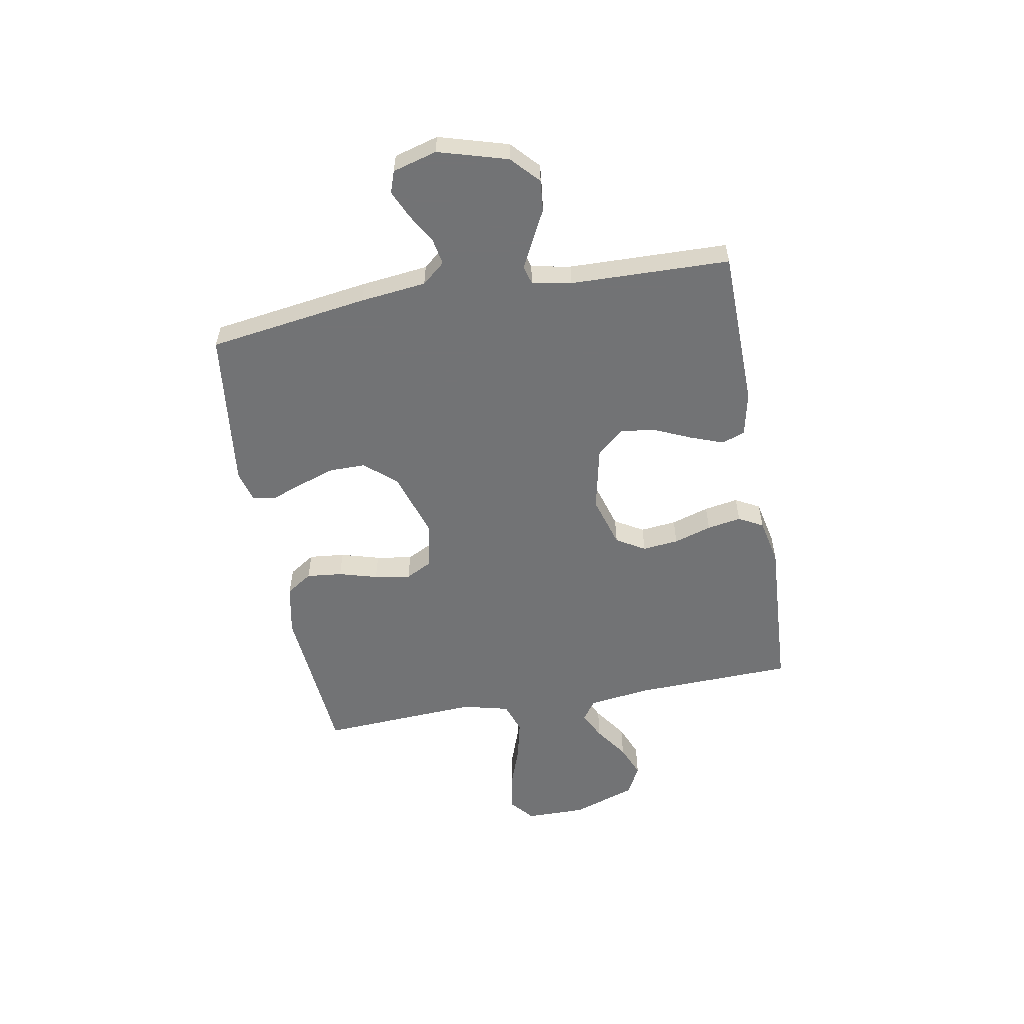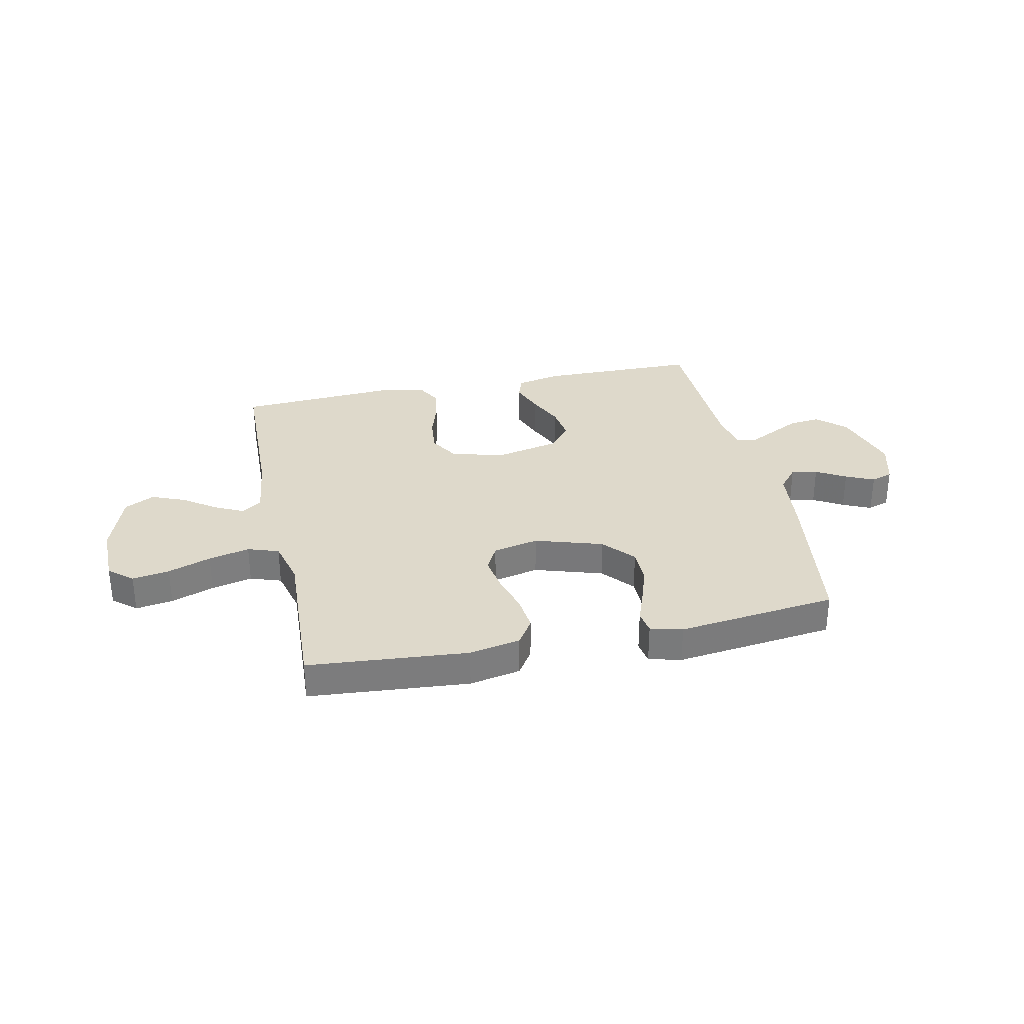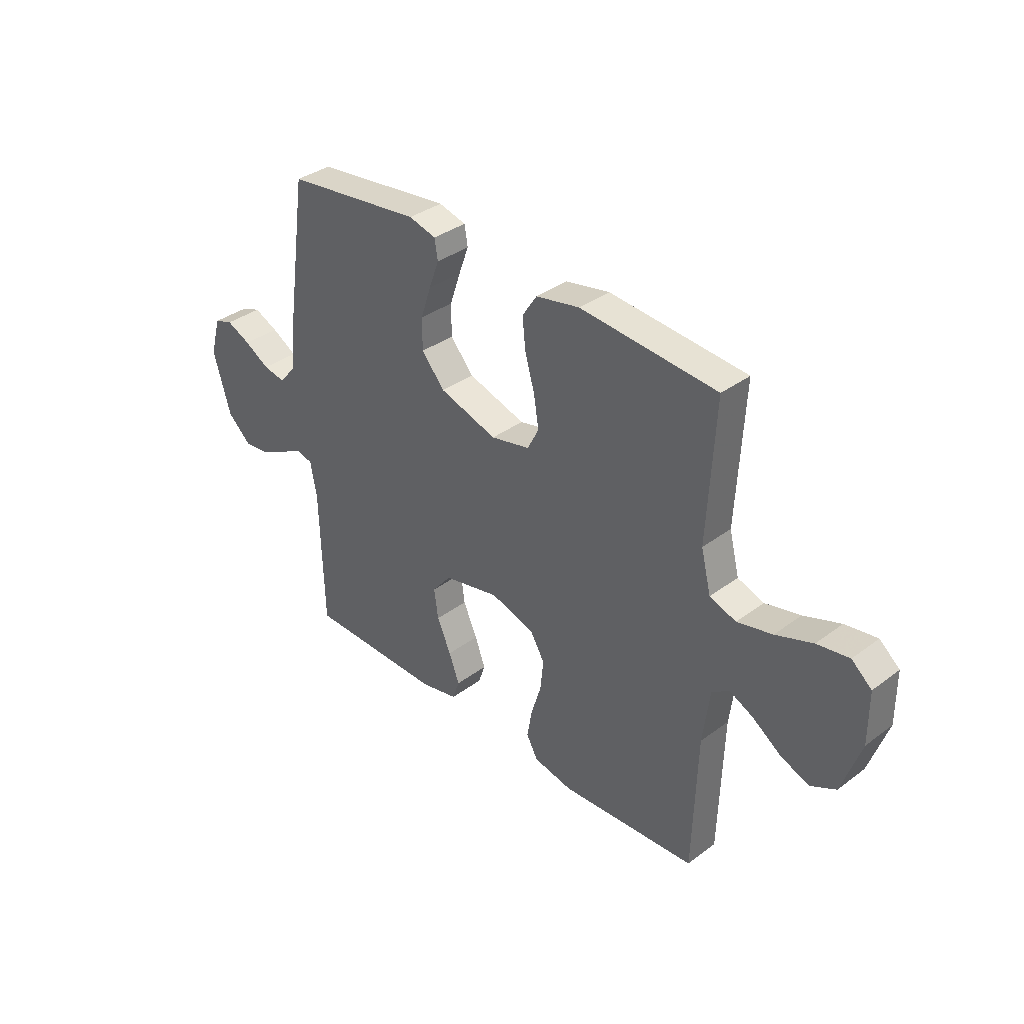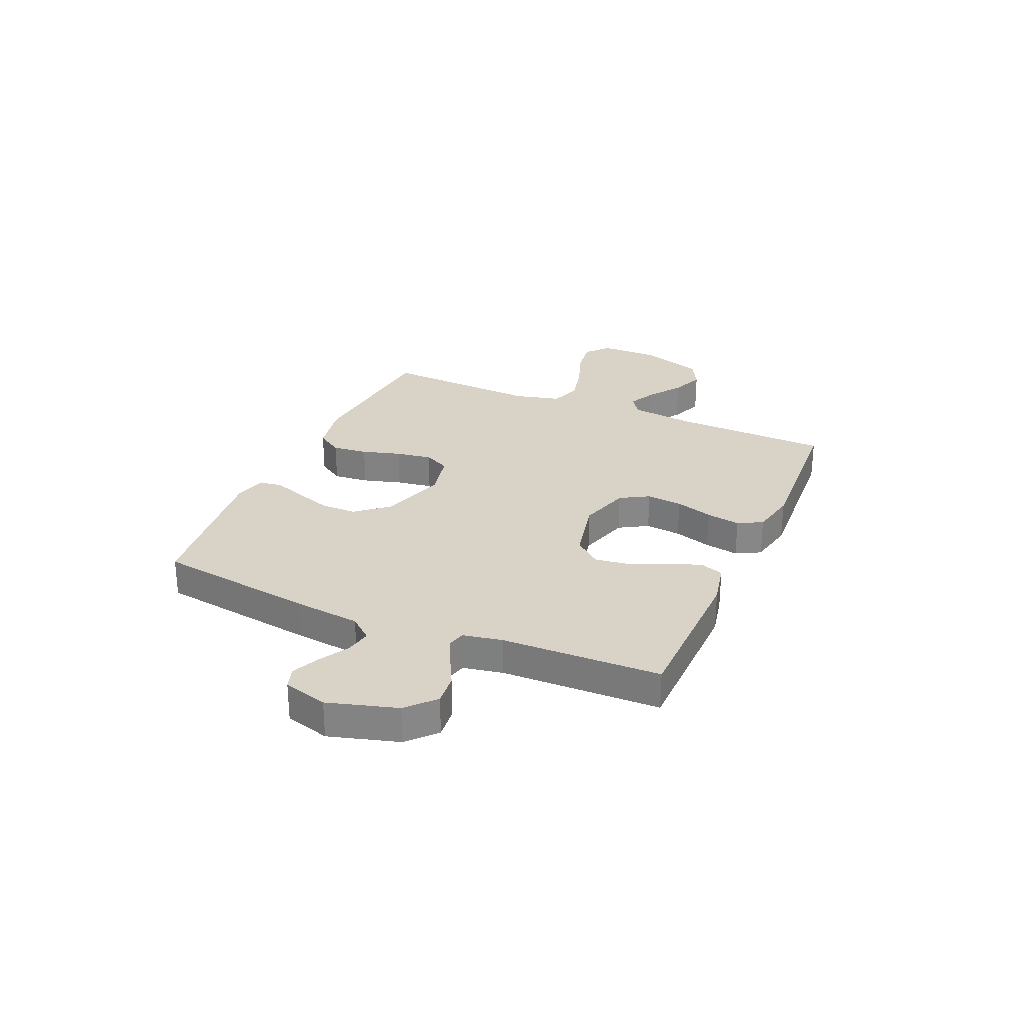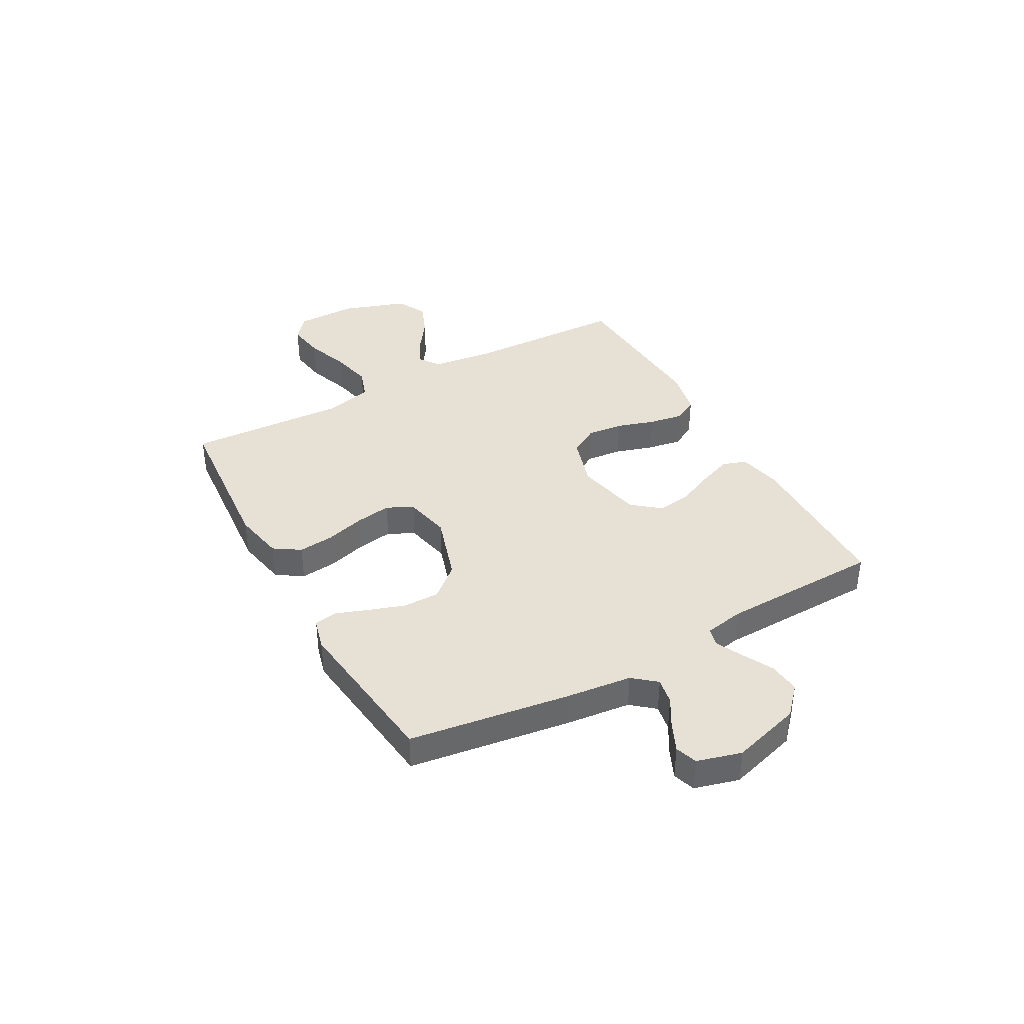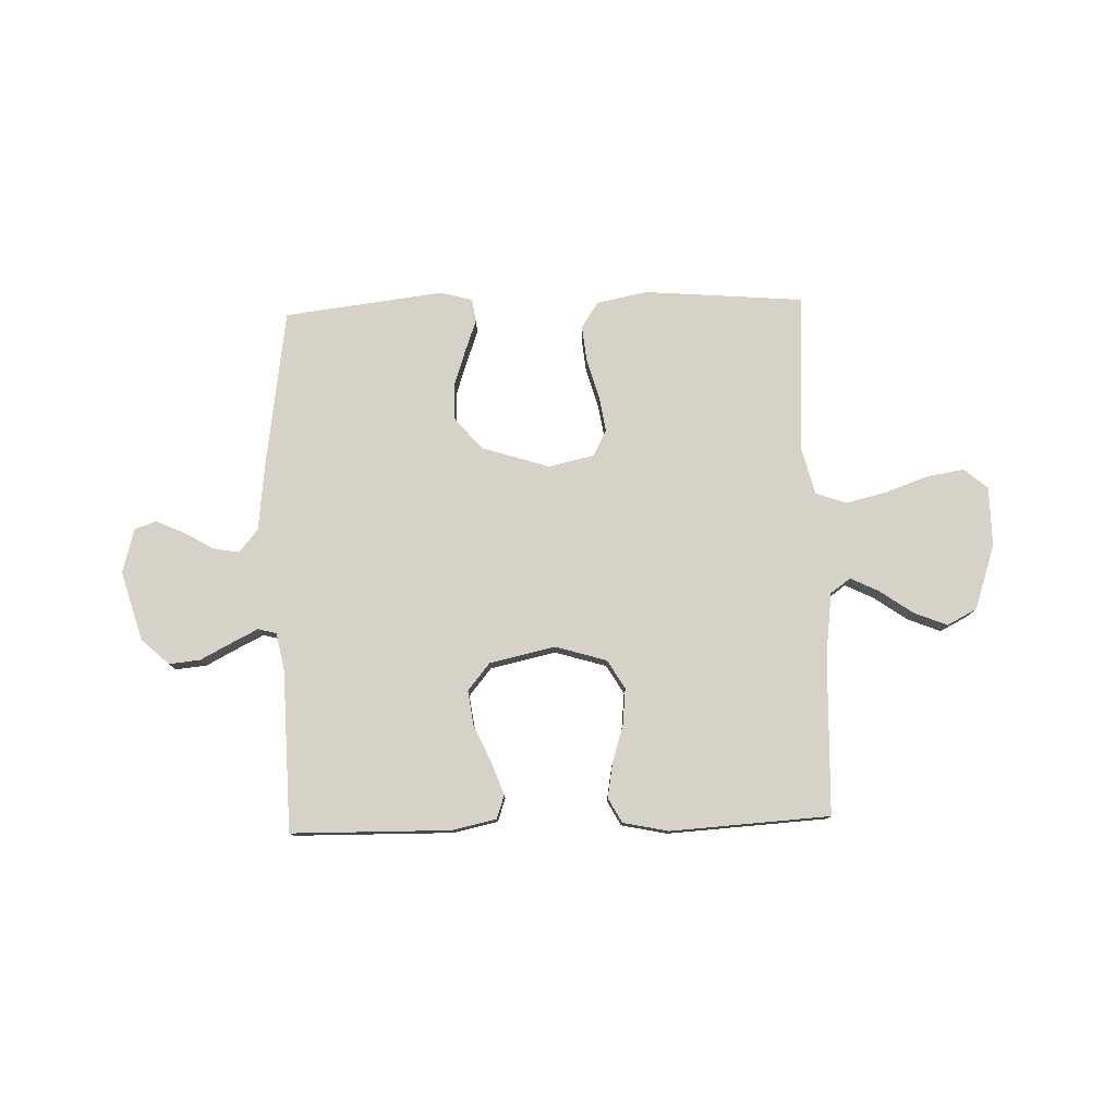
<metadata>
{"format":"obj","ext":"obj","renderer":"f3d","projection":"perspective","resolution":1024,"background":"white","views":[{"elev":-55.9,"azim":100.3,"up":"+Y"},{"elev":31.7,"azim":-12.1,"up":"+Y"},{"elev":35.7,"azim":-134.4,"up":"+Z"},{"elev":27.9,"azim":113.6,"up":"+Y"},{"elev":39.0,"azim":61.1,"up":"+Y"},{"elev":78.4,"azim":178.2,"up":"+Y"}]}
</metadata>
<code>
v 0.5 0.07 -0.5
v 0.2 0.07 -0.504
v 0.117 0.07 -0.486
v 0.102 0.07 -0.442
v 0.125 0.07 -0.38
v 0.156 0.07 -0.311
v 0.165 0.07 -0.246
v 0.123 0.07 -0.195
v 0 0.07 -0.168
v -0.097 0.07 -0.197
v -0.129 0.07 -0.251
v -0.122 0.07 -0.319
v -0.1 0.07 -0.39
v -0.089 0.07 -0.454
v -0.114 0.07 -0.5
v -0.2 0.07 -0.518
v -0.5 0.07 -0.5
v -0.509 0.07 -0.2
v -0.524 0.07 -0.082
v -0.562 0.07 -0.055
v -0.615 0.07 -0.081
v -0.678 0.07 -0.125
v -0.74 0.07 -0.15
v -0.796 0.07 -0.121
v -0.837 0.07 0
v -0.836 0.07 0.113
v -0.792 0.07 0.15
v -0.722 0.07 0.139
v -0.641 0.07 0.11
v -0.564 0.07 0.092
v -0.506 0.07 0.112
v -0.484 0.07 0.2
v -0.5 0.07 0.5
v -0.2 0.07 0.525
v -0.104 0.07 0.506
v -0.072 0.07 0.457
v -0.079 0.07 0.39
v -0.1 0.07 0.317
v -0.111 0.07 0.249
v -0.086 0.07 0.2
v 0 0.07 0.181
v 0.127 0.07 0.221
v 0.178 0.07 0.28
v 0.178 0.07 0.348
v 0.155 0.07 0.417
v 0.133 0.07 0.477
v 0.14 0.07 0.52
v 0.2 0.07 0.536
v 0.5 0.07 0.5
v 0.543 0.07 0.2
v 0.557 0.07 0.075
v 0.593 0.07 0.032
v 0.642 0.07 0.041
v 0.697 0.07 0.073
v 0.75 0.07 0.097
v 0.791 0.07 0.083
v 0.814 0.07 0
v 0.776 0.07 -0.13
v 0.724 0.07 -0.178
v 0.665 0.07 -0.172
v 0.607 0.07 -0.142
v 0.557 0.07 -0.117
v 0.522 0.07 -0.126
v 0.508 0.07 -0.2
v 0.5 0 -0.5
v 0.2 0 -0.504
v 0.117 0 -0.486
v 0.102 0 -0.442
v 0.125 0 -0.38
v 0.156 0 -0.311
v 0.165 0 -0.246
v 0.123 0 -0.195
v 0 0 -0.168
v -0.097 0 -0.197
v -0.129 0 -0.251
v -0.122 0 -0.319
v -0.1 0 -0.39
v -0.089 0 -0.454
v -0.114 0 -0.5
v -0.2 0 -0.518
v -0.5 0 -0.5
v -0.509 0 -0.2
v -0.524 0 -0.082
v -0.562 0 -0.055
v -0.615 0 -0.081
v -0.678 0 -0.125
v -0.74 0 -0.15
v -0.796 0 -0.121
v -0.837 0 0
v -0.836 0 0.113
v -0.792 0 0.15
v -0.722 0 0.139
v -0.641 0 0.11
v -0.564 0 0.092
v -0.506 0 0.112
v -0.484 0 0.2
v -0.5 0 0.5
v -0.2 0 0.525
v -0.104 0 0.506
v -0.072 0 0.457
v -0.079 0 0.39
v -0.1 0 0.317
v -0.111 0 0.249
v -0.086 0 0.2
v 0 0 0.181
v 0.127 0 0.221
v 0.178 0 0.28
v 0.178 0 0.348
v 0.155 0 0.417
v 0.133 0 0.477
v 0.14 0 0.52
v 0.2 0 0.536
v 0.5 0 0.5
v 0.543 0 0.2
v 0.557 0 0.075
v 0.593 0 0.032
v 0.642 0 0.041
v 0.697 0 0.073
v 0.75 0 0.097
v 0.791 0 0.083
v 0.814 0 0
v 0.776 0 -0.13
v 0.724 0 -0.178
v 0.665 0 -0.172
v 0.607 0 -0.142
v 0.557 0 -0.117
v 0.522 0 -0.126
v 0.508 0 -0.2
f 59 60 61
f 58 59 61
f 57 58 61
f 56 57 61
f 55 56 61
f 54 55 61
f 53 54 61
f 52 53 61 62
f 51 52 62 63
f 51 63 64
f 50 51 64
f 49 50 64
f 48 49 64
f 47 48 64
f 46 47 64
f 45 46 64
f 36 37 38
f 35 36 38
f 34 35 38
f 33 34 38
f 32 33 38
f 31 32 38 39
f 27 28 29
f 26 27 29
f 25 26 29
f 24 25 29
f 23 24 29
f 22 23 29
f 21 22 29
f 20 21 29 30
f 19 20 30 31
f 16 17 18
f 15 16 18
f 14 15 18
f 13 14 18
f 12 13 18
f 18 19 31
f 12 18 31
f 11 12 31
f 4 5 6
f 3 4 6
f 2 3 6
f 1 2 6
f 64 1 6
f 64 6 7
f 44 45 64
f 43 44 64
f 64 7 8
f 43 64 8
f 42 43 8
f 41 42 8 9
f 40 41 9 10
f 31 39 40
f 11 31 40
f 10 11 40
f 125 124 123
f 125 123 122
f 125 122 121
f 125 121 120
f 125 120 119
f 125 119 118
f 125 118 117
f 126 125 117 116
f 127 126 116 115
f 128 127 115
f 128 115 114
f 128 114 113
f 128 113 112
f 128 112 111
f 128 111 110
f 128 110 109
f 102 101 100
f 102 100 99
f 102 99 98
f 102 98 97
f 102 97 96
f 103 102 96 95
f 93 92 91
f 93 91 90
f 93 90 89
f 93 89 88
f 93 88 87
f 93 87 86
f 93 86 85
f 94 93 85 84
f 95 94 84 83
f 82 81 80
f 82 80 79
f 82 79 78
f 82 78 77
f 82 77 76
f 95 83 82
f 95 82 76
f 95 76 75
f 70 69 68
f 70 68 67
f 70 67 66
f 70 66 65
f 70 65 128
f 71 70 128
f 128 109 108
f 128 108 107
f 72 71 128
f 72 128 107
f 72 107 106
f 73 72 106 105
f 74 73 105 104
f 104 103 95
f 104 95 75
f 104 75 74
f 1 65 66 2
f 2 66 67 3
f 3 67 68 4
f 4 68 69 5
f 5 69 70 6
f 6 70 71 7
f 7 71 72 8
f 8 72 73 9
f 9 73 74 10
f 10 74 75 11
f 11 75 76 12
f 12 76 77 13
f 13 77 78 14
f 14 78 79 15
f 15 79 80 16
f 16 80 81 17
f 17 81 82 18
f 18 82 83 19
f 19 83 84 20
f 20 84 85 21
f 21 85 86 22
f 22 86 87 23
f 23 87 88 24
f 24 88 89 25
f 25 89 90 26
f 26 90 91 27
f 27 91 92 28
f 28 92 93 29
f 29 93 94 30
f 30 94 95 31
f 31 95 96 32
f 32 96 97 33
f 33 97 98 34
f 34 98 99 35
f 35 99 100 36
f 36 100 101 37
f 37 101 102 38
f 38 102 103 39
f 39 103 104 40
f 40 104 105 41
f 41 105 106 42
f 42 106 107 43
f 43 107 108 44
f 44 108 109 45
f 45 109 110 46
f 46 110 111 47
f 47 111 112 48
f 48 112 113 49
f 49 113 114 50
f 50 114 115 51
f 51 115 116 52
f 52 116 117 53
f 53 117 118 54
f 54 118 119 55
f 55 119 120 56
f 56 120 121 57
f 57 121 122 58
f 58 122 123 59
f 59 123 124 60
f 60 124 125 61
f 61 125 126 62
f 62 126 127 63
f 63 127 128 64
f 64 128 65 1

</code>
